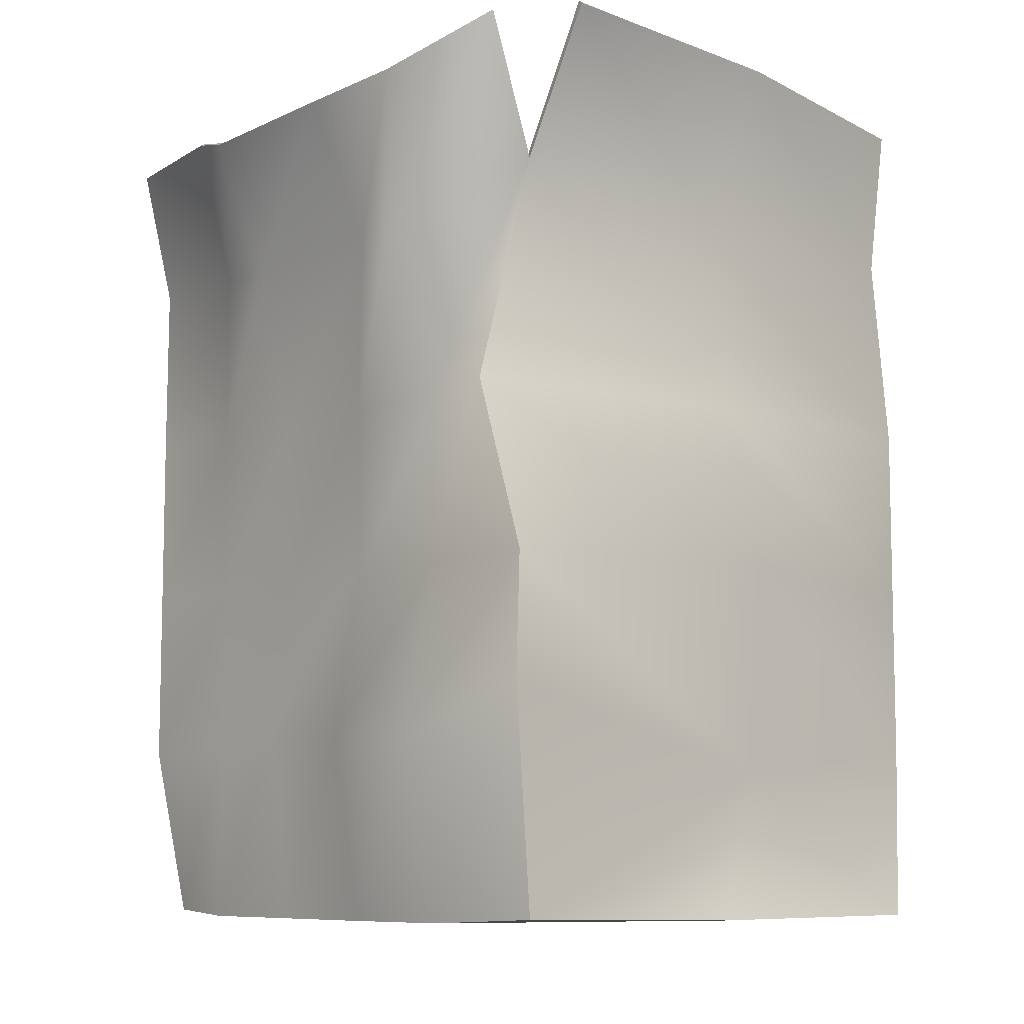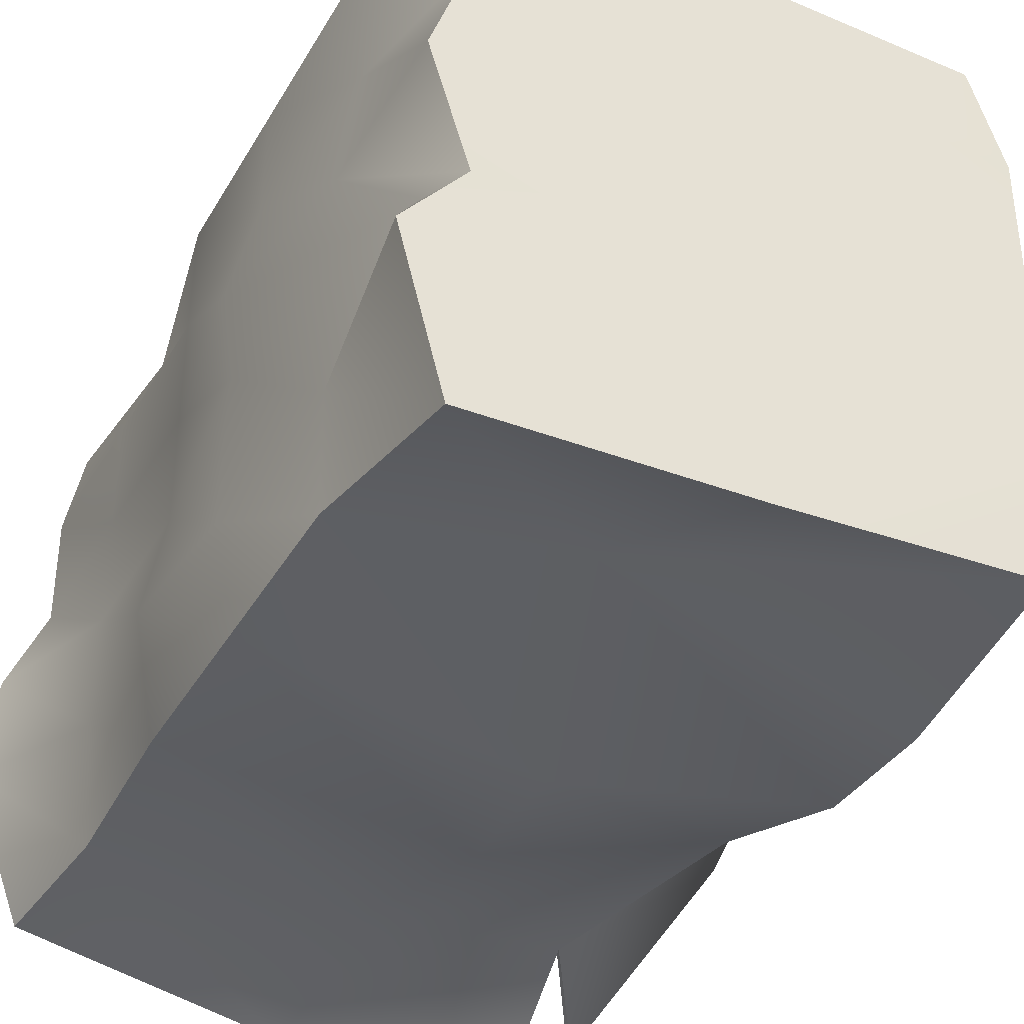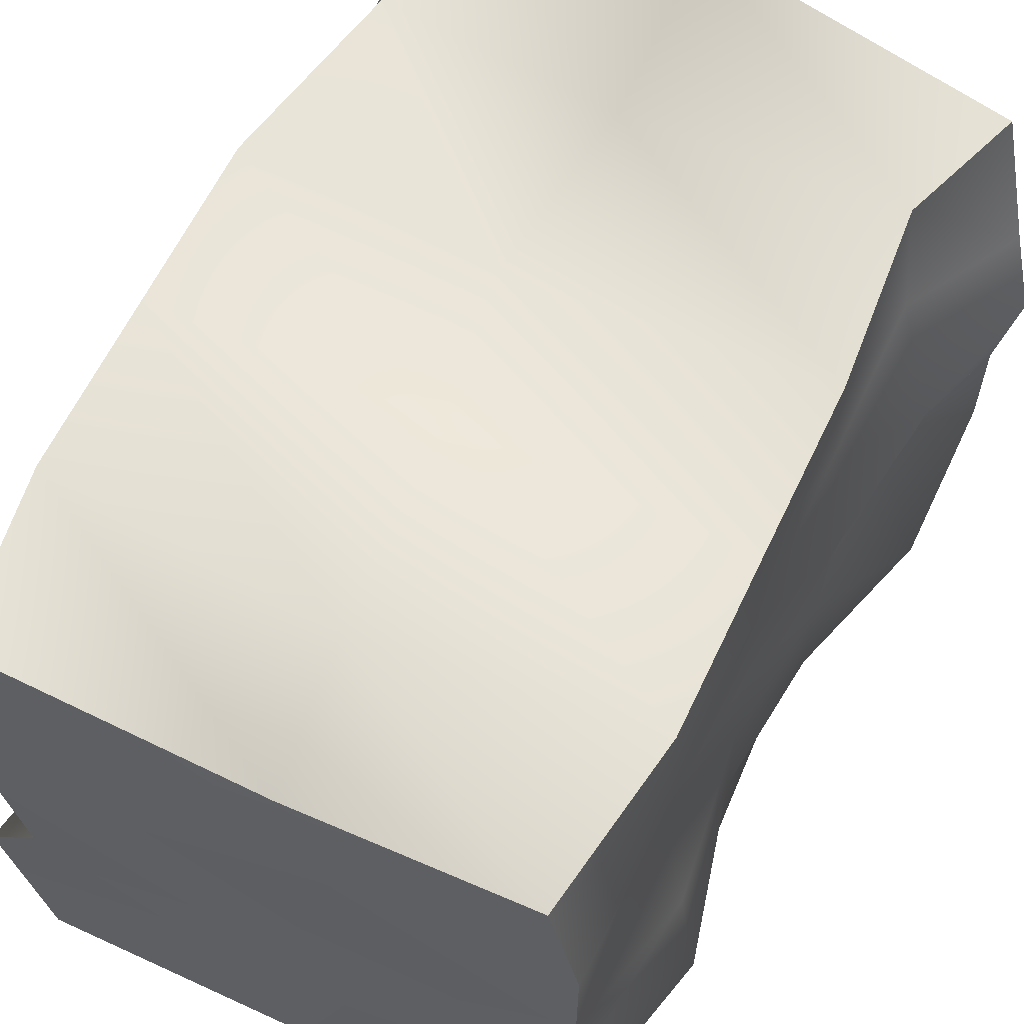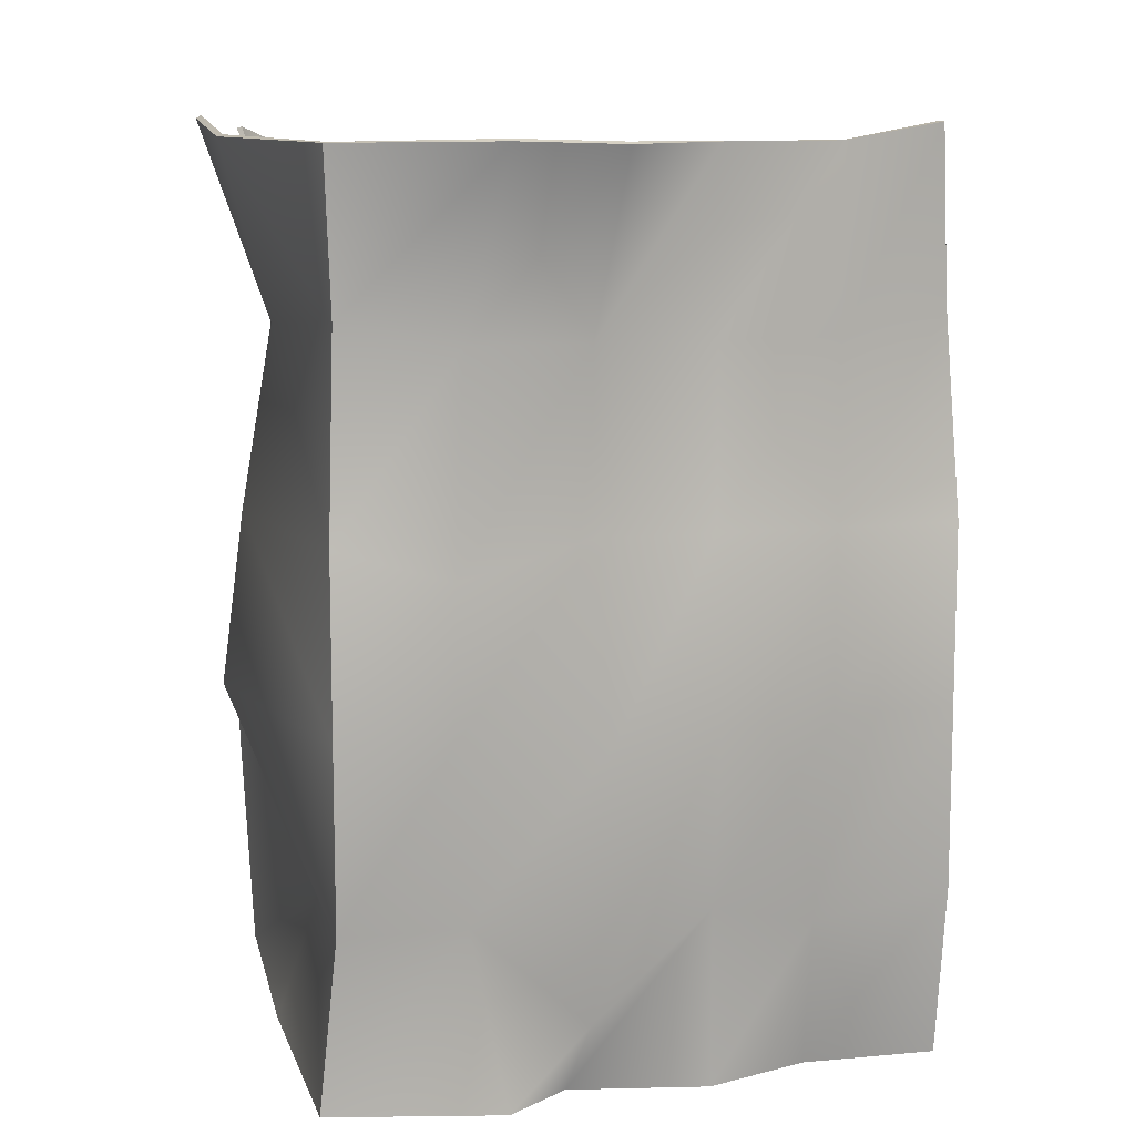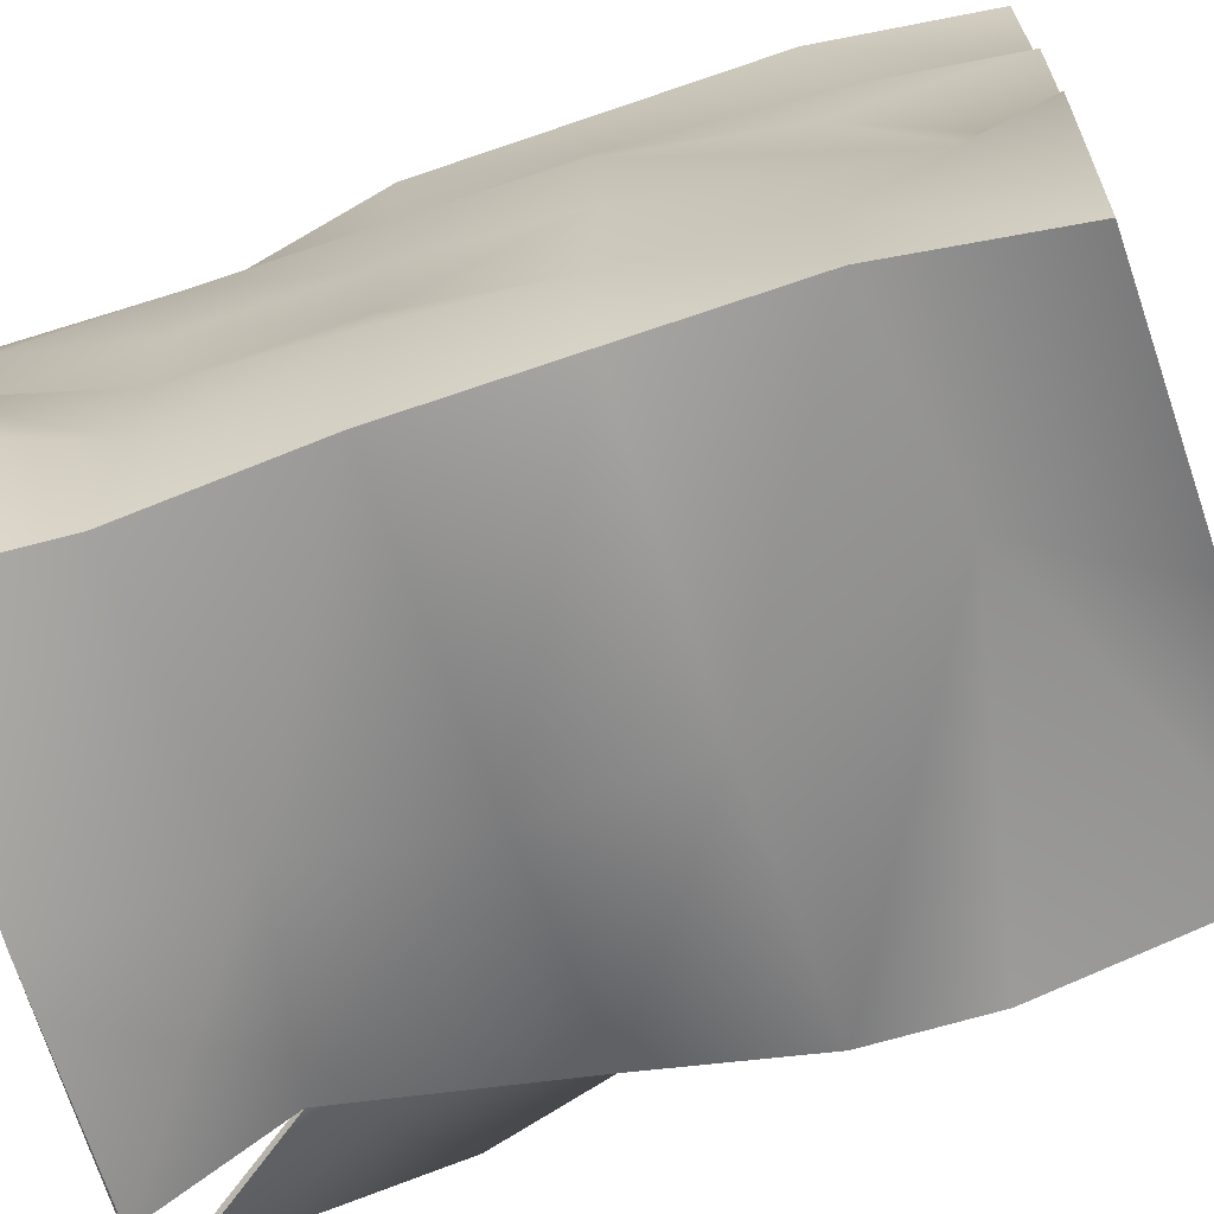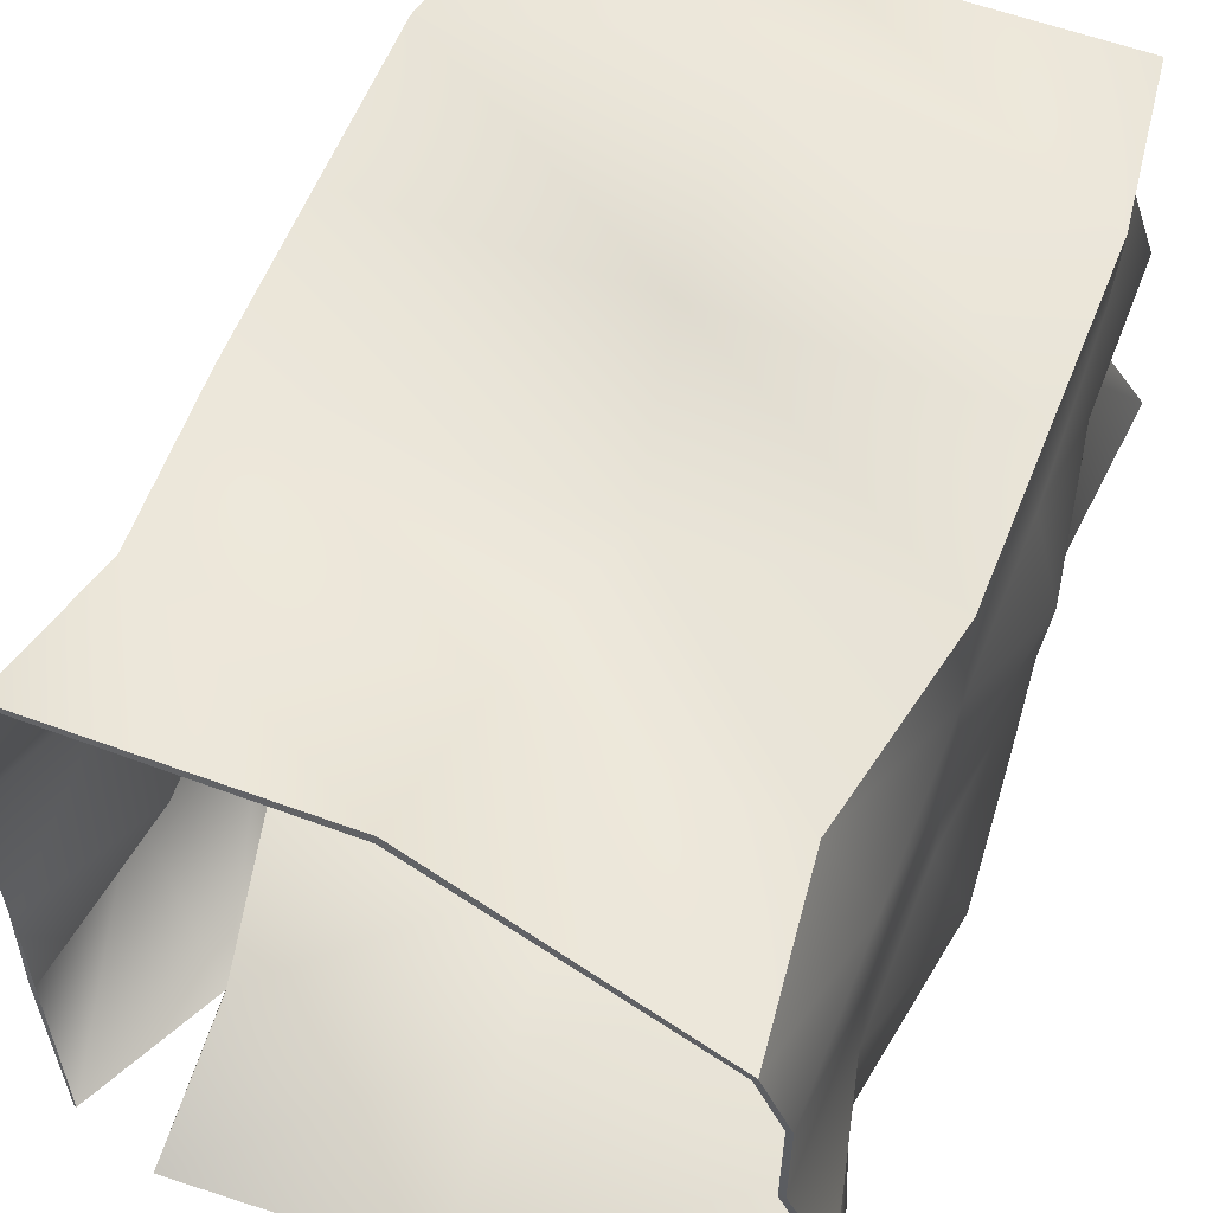
<metadata>
{"format":"obj","ext":"obj","renderer":"f3d","projection":"perspective","resolution":1024,"background":"white","views":[{"elev":-8.4,"azim":137.0,"up":"+Y"},{"elev":-38.0,"azim":-27.0,"up":"+Z"},{"elev":61.4,"azim":25.2,"up":"+Z"},{"elev":10.1,"azim":-105.5,"up":"+Y"},{"elev":-66.6,"azim":-71.0,"up":"+Z"},{"elev":58.7,"azim":-158.4,"up":"+Z"}]}
</metadata>
<code>
v  0.1642 0.3567 -1.706
v  -4.626 0.4156 -1.539
v  -4.405 0.3604 -3.721
v  0.87 0.2752 -3.526
v  -5.023 0.3713 -5.504
v  0.5305 0.3978 -5.133
v  -4.395 0.3115 -7.704
v  -0.2323 0.3315 -7.457
v  -5.385 0.3986 -8.861
v  -0.7277 0.3523 -8.964
v  -4.658 0.3823 -11.67
v  -0.0695 0.3627 -11.58
v  -5.025 3.32 -1.528
v  0.0823 2.529 -0.8697
v  -5.021 6.275 -1.522
v  -0.229 6.295 -1.492
v  -5.018 9.229 -1.52
v  -0.8296 9.18 -2.091
v  -4.338 12.55 -1.513
v  -0.2417 12.13 -1.494
v  -4.655 15.37 -1.76
v  -0.0776 14.79 -0.4905
v  4.583 3.325 -3.549
v  4.558 3.322 -1.525
v  4.046 0.446 -1.706
v  4.557 0.3709 -3.537
v  4.438 3.62 -4.887
v  4.553 0.3653 -5.499
v  4.932 3.402 -7.276
v  4.547 0.3587 -7.454
v  5.284 3.327 -9.421
v  4.546 0.3589 -9.422
v  4.626 4.228 -11.44
v  4.204 0.4446 -11.31
v  4.583 6.271 -3.546
v  4.552 6.276 -1.519
v  4.582 6.262 -5.504
v  4.583 6.272 -7.455
v  4.582 6.284 -9.412
v  4.55 6.29 -11.44
v  4.582 9.212 -3.537
v  4.552 9.211 -1.518
v  4.901 8.867 -5.767
v  4.831 8.973 -7.693
v  4.826 8.968 -9.684
v  4.516 9.233 -10.45
v  4.578 12.13 -3.525
v  4.35 12.21 -1.251
v  5.338 11.69 -5.52
v  4.581 12.13 -7.455
v  5.681 11.53 -9.416
v  3.582 13.1 -10.66
v  5.647 14.38 -4.033
v  5.077 14.44 -1.439
v  6.072 14.04 -5.215
v  5.704 14.38 -7.436
v  5.684 14.48 -9.401
v  4.923 15.22 -11.21
v  -1.342 2.852 -11.08
v  -0.2269 6.262 -12.38
v  0.0843 9.087 -11.96
v  -0.228 12.15 -11.47
v  3.742 15.4 -12.09
v  -0.4395 15.13 -12.32
v  -5.047 3.322 -9.41
v  -5.02 3.318 -11.44
v  -4.581 1.394 -7.331
v  -5.047 3.318 -5.503
v  -4.904 2.896 -3.78
v  -5.351 6.266 -9.658
v  -5.017 6.273 -11.44
v  -5.387 6.07 -7.218
v  -5.533 6.271 -5.554
v  -5.047 6.268 -3.537
v  -5.557 8.739 -9.685
v  -5.012 9.226 -11.44
v  -5.047 9.22 -7.448
v  -5.047 9.226 -5.503
v  -5.047 9.223 -3.541
v  -5.047 12.15 -9.421
v  -4.776 12.51 -11.31
v  -5.047 12.15 -7.451
v  -5.048 12.16 -5.502
v  -5.046 12.16 -3.531
v  -5.971 15.11 -8.907
v  -5.013 15.09 -11.44
v  -5.735 15.06 -7.07
v  -5.046 15.09 -5.49
v  -5.047 15.1 -3.536
v  -4.349 0.4576 -3.729
v  -4.571 0.4878 -1.597
v  0.1672 0.4543 -1.764
v  0.8699 0.3943 -3.526
v  -4.949 0.4506 -5.502
v  0.5304 0.5168 -5.13
v  -0.2325 0.4506 -7.457
v  -4.353 0.418 -7.718
v  -5.305 0.4672 -8.873
v  -0.7276 0.4714 -8.964
v  -4.612 0.4492 -11.6
v  -0.0729 0.435 -11.5
v  -4.949 3.33 -1.593
v  0.0836 2.543 -0.9712
v  -4.949 6.273 -1.593
v  -0.2325 6.273 -1.593
v  -4.949 9.216 -1.593
v  -0.8318 9.177 -2.193
v  -4.286 12.55 -1.6
v  -0.2325 12.16 -1.593
v  -4.587 15.38 -1.835
v  -0.0645 14.83 -0.5859
v  3.995 0.5222 -1.765
v  4.484 3.33 -1.593
v  4.484 3.33 -3.547
v  4.484 0.4506 -3.547
v  4.339 3.622 -4.888
v  4.484 0.4506 -5.502
v  4.834 3.397 -7.291
v  4.484 0.4506 -7.457
v  5.186 3.33 -9.412
v  4.484 0.4506 -9.412
v  4.568 4.233 -11.36
v  4.157 0.5167 -11.24
v  4.484 6.273 -1.593
v  4.484 6.273 -3.547
v  4.484 6.273 -5.502
v  4.484 6.273 -7.457
v  4.484 6.273 -9.412
v  4.484 6.273 -11.37
v  4.484 9.216 -1.593
v  4.484 9.216 -3.547
v  4.803 8.879 -5.767
v  4.732 8.983 -7.699
v  4.732 8.983 -9.654
v  4.442 9.216 -10.38
v  4.292 12.23 -1.332
v  4.484 12.16 -3.547
v  5.242 11.72 -5.519
v  4.484 12.16 -7.457
v  5.586 11.55 -9.39
v  3.551 13.14 -10.57
v  5.005 14.46 -1.506
v  5.561 14.43 -4.063
v  5.98 14.08 -5.229
v  5.618 14.43 -7.418
v  5.586 14.49 -9.39
v  4.863 15.25 -11.13
v  -1.348 2.861 -10.98
v  -0.2325 6.273 -12.28
v  0.0755 9.07 -11.86
v  -0.2325 12.16 -11.37
v  3.722 15.46 -12
v  -0.4384 15.17 -12.22
v  -4.949 3.33 -11.37
v  -4.949 3.33 -9.412
v  -4.482 1.406 -7.338
v  -4.949 3.33 -5.502
v  -4.805 2.909 -3.786
v  -4.949 6.273 -11.37
v  -5.253 6.273 -9.653
v  -5.288 6.073 -7.215
v  -5.435 6.273 -5.559
v  -4.949 6.273 -3.547
v  -4.949 9.216 -11.37
v  -5.458 8.736 -9.681
v  -4.949 9.216 -7.457
v  -4.949 9.216 -5.502
v  -4.949 9.216 -3.547
v  -4.712 12.52 -11.23
v  -4.949 12.16 -9.412
v  -4.949 12.16 -7.457
v  -4.949 12.16 -5.502
v  -4.949 12.16 -3.547
v  -4.949 15.1 -11.37
v  -5.877 15.15 -8.901
v  -5.645 15.1 -7.095
v  -4.949 15.1 -5.502
v  -4.949 15.1 -3.547
g Box001
f 1 2 3 4
f 4 3 5 6
f 5 7 8 6
f 8 7 9 10
f 10 9 11 12
f 13 2 1 14
f 15 13 14 16
f 17 15 16 18
f 19 17 18 20
f 21 19 20 22
f 23 24 25 26
f 27 23 26 28
f 29 27 28 30
f 31 29 30 32
f 33 31 32 34
f 35 36 24 23
f 37 35 23 27
f 38 37 27 29
f 39 38 29 31
f 40 39 31 33
f 41 42 36 35
f 43 41 35 37
f 44 43 37 38
f 45 44 38 39
f 46 45 39 40
f 47 48 42 41
f 49 47 41 43
f 50 49 43 44
f 51 50 44 45
f 52 51 45 46
f 53 54 48 47
f 55 53 47 49
f 56 55 49 50
f 57 56 50 51
f 58 57 51 52
f 59 33 34 12
f 40 33 59 60
f 46 40 60 61
f 52 46 61 62
f 63 52 62 64
f 65 66 11 9
f 67 65 9 7
f 68 67 7 5
f 69 68 5 3
f 13 69 3 2
f 70 71 66 65
f 72 70 65 67
f 73 72 67 68
f 74 73 68 69
f 15 74 69 13
f 75 76 71 70
f 77 75 70 72
f 78 77 72 73
f 79 78 73 74
f 17 79 74 15
f 80 81 76 75
f 82 80 75 77
f 83 82 77 78
f 84 83 78 79
f 19 84 79 17
f 85 86 81 80
f 87 85 80 82
f 88 87 82 83
f 89 88 83 84
f 21 89 84 19
f 1 4 26 25
f 4 6 28 26
f 6 8 30 28
f 8 10 32 30
f 32 10 12 34
f 14 1 25 24
f 16 14 24 36
f 18 16 36 42
f 20 18 42 48
f 22 20 48 54
f 59 12 11 66
f 60 59 66 71
f 61 60 71 76
f 62 61 76 81
f 64 62 81 86
f 90 91 92 93
f 94 90 93 95
f 96 97 94 95
f 98 97 96 99
f 100 98 99 101
f 92 91 102 103
f 103 102 104 105
f 105 104 106 107
f 107 106 108 109
f 109 108 110 111
f 112 113 114 115
f 115 114 116 117
f 117 116 118 119
f 119 118 120 121
f 121 120 122 123
f 113 124 125 114
f 114 125 126 116
f 116 126 127 118
f 118 127 128 120
f 120 128 129 122
f 124 130 131 125
f 125 131 132 126
f 126 132 133 127
f 127 133 134 128
f 128 134 135 129
f 130 136 137 131
f 131 137 138 132
f 132 138 139 133
f 133 139 140 134
f 134 140 141 135
f 136 142 143 137
f 137 143 144 138
f 138 144 145 139
f 139 145 146 140
f 140 146 147 141
f 123 122 148 101
f 148 122 129 149
f 149 129 135 150
f 150 135 141 151
f 151 141 152 153
f 100 154 155 98
f 98 155 156 97
f 97 156 157 94
f 94 157 158 90
f 90 158 102 91
f 154 159 160 155
f 155 160 161 156
f 156 161 162 157
f 157 162 163 158
f 158 163 104 102
f 159 164 165 160
f 160 165 166 161
f 161 166 167 162
f 162 167 168 163
f 163 168 106 104
f 164 169 170 165
f 165 170 171 166
f 166 171 172 167
f 167 172 173 168
f 168 173 108 106
f 169 174 175 170
f 170 175 176 171
f 171 176 177 172
f 172 177 178 173
f 173 178 110 108
f 115 93 92 112
f 117 95 93 115
f 119 96 95 117
f 121 99 96 119
f 101 99 121 123
f 112 92 103 113
f 113 103 105 124
f 124 105 107 130
f 130 107 109 136
f 136 109 111 142
f 100 101 148 154
f 154 148 149 159
f 159 149 150 164
f 164 150 151 169
f 169 151 153 174
f 111 110 21 22
f 143 142 54 53
f 144 143 53 55
f 145 144 55 56
f 146 145 56 57
f 141 147 58 52
f 147 146 57 58
f 153 152 63 64
f 152 141 52 63
f 175 174 86 85
f 176 175 85 87
f 177 176 87 88
f 178 177 88 89
f 110 178 89 21
f 142 111 22 54
f 174 153 64 86

</code>
